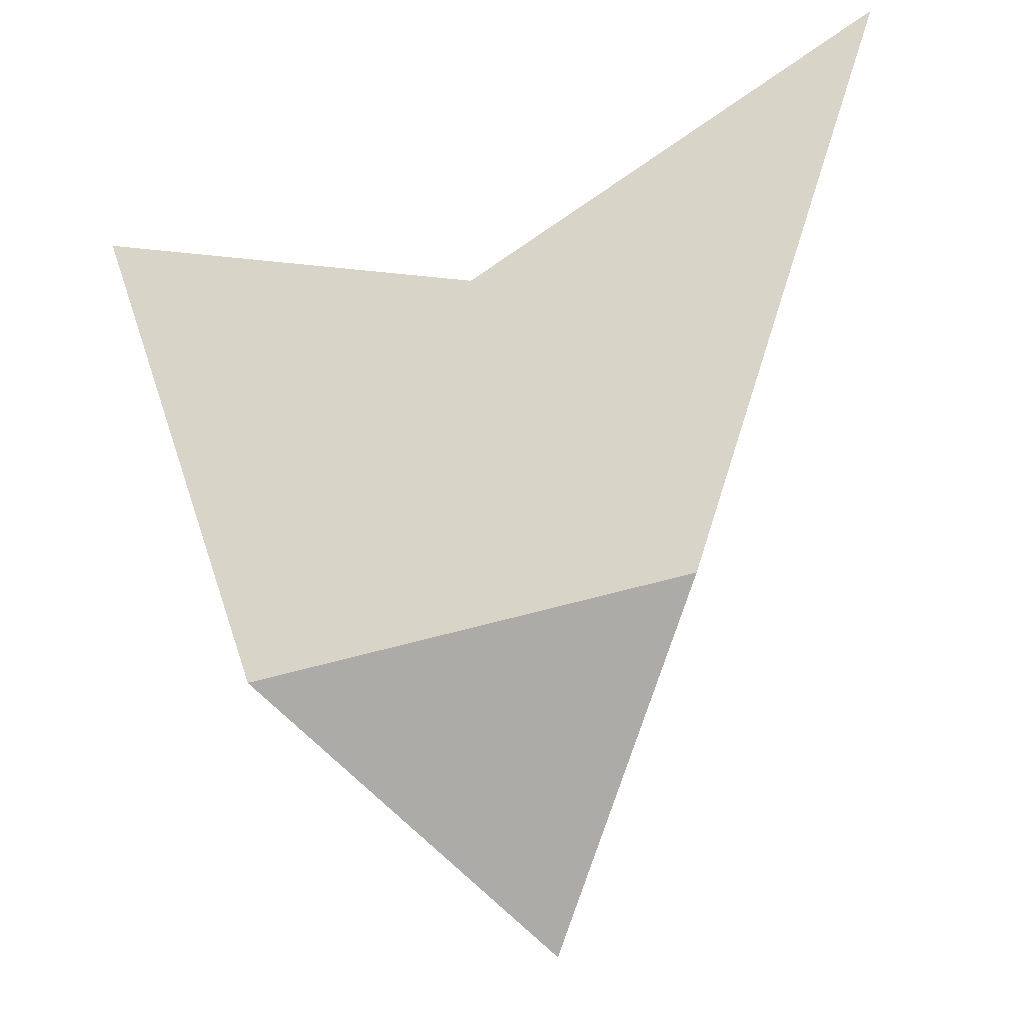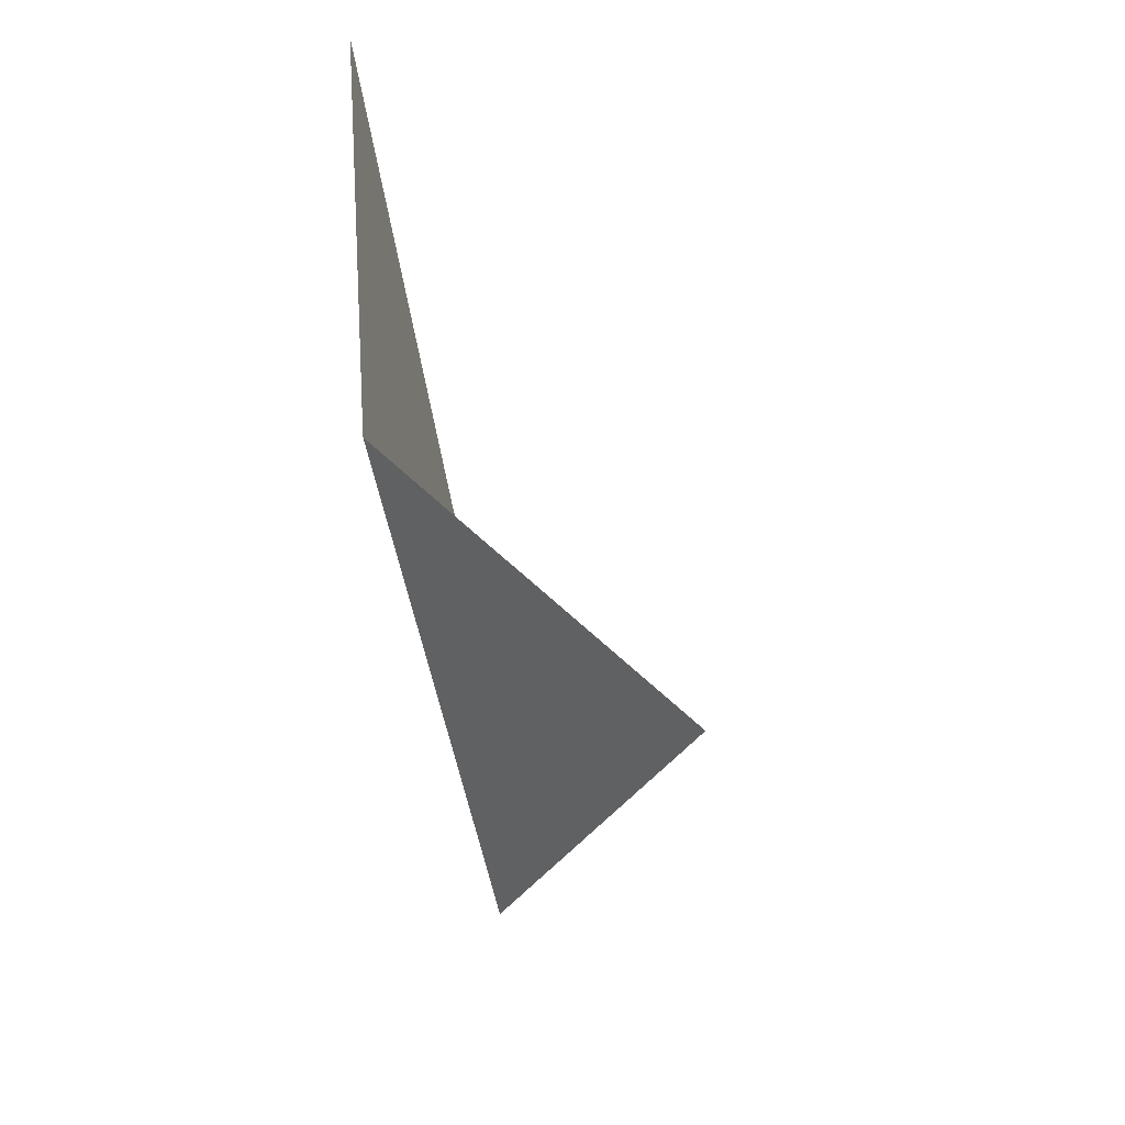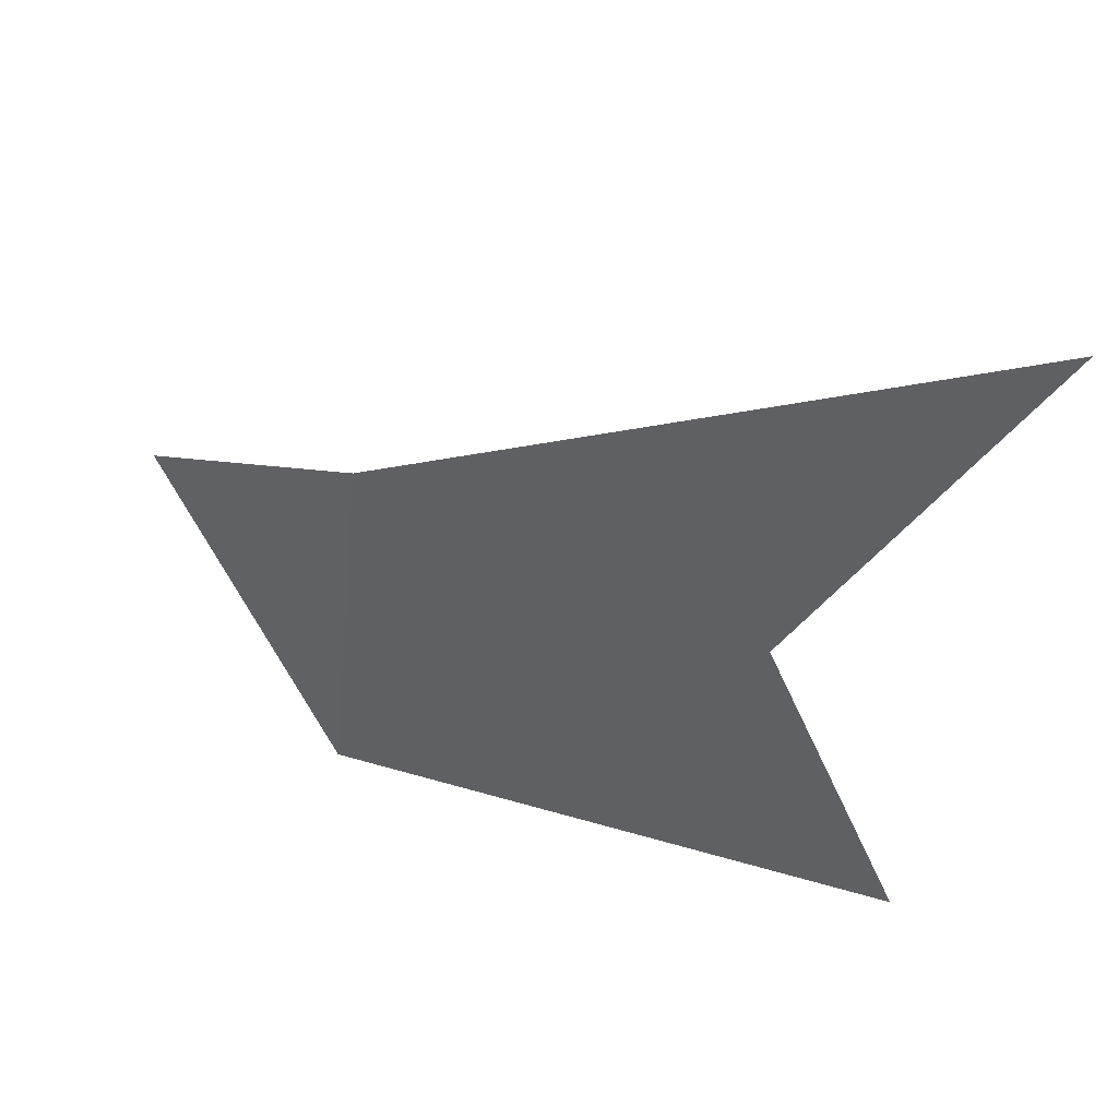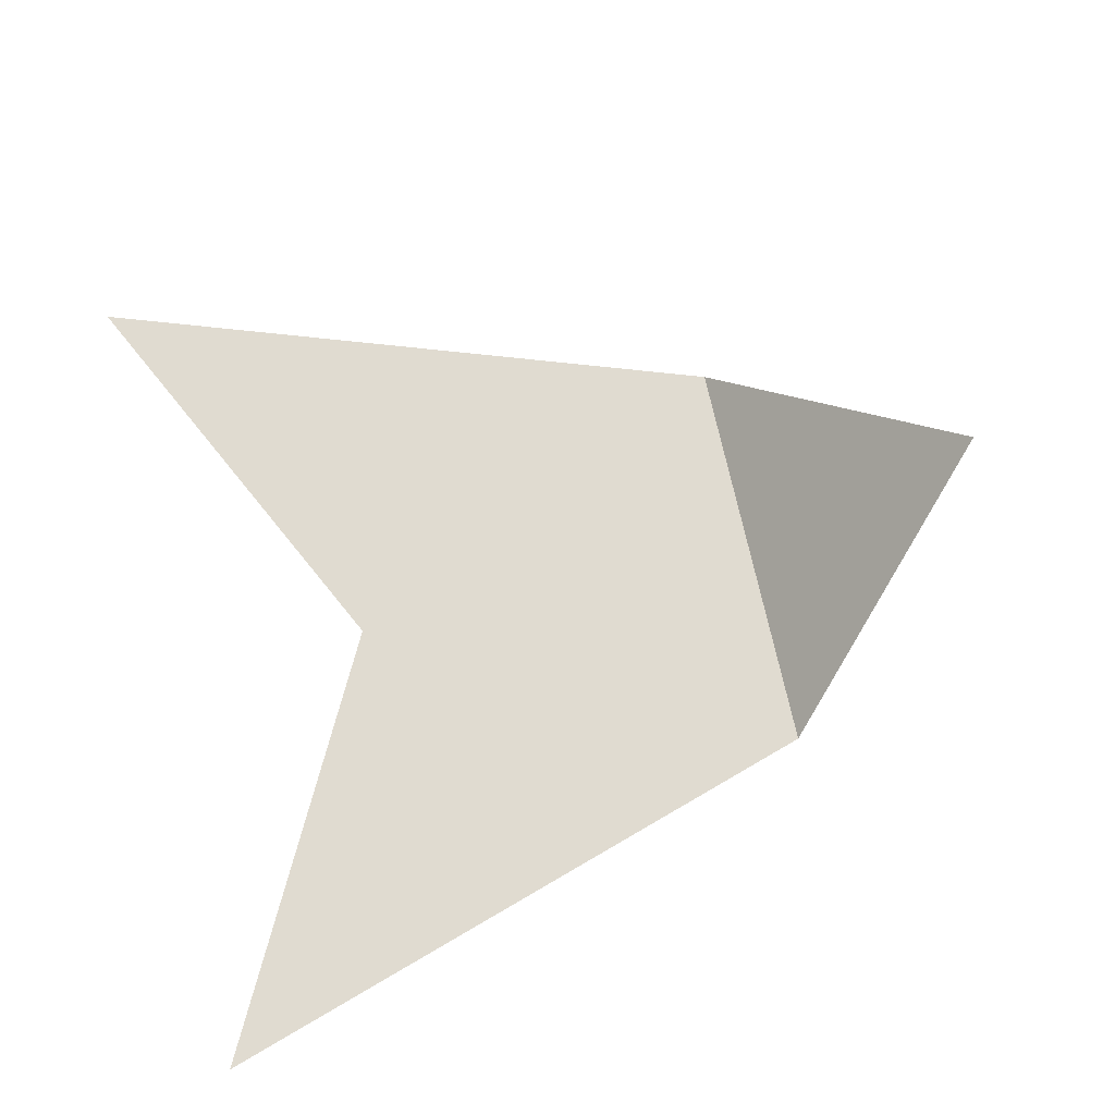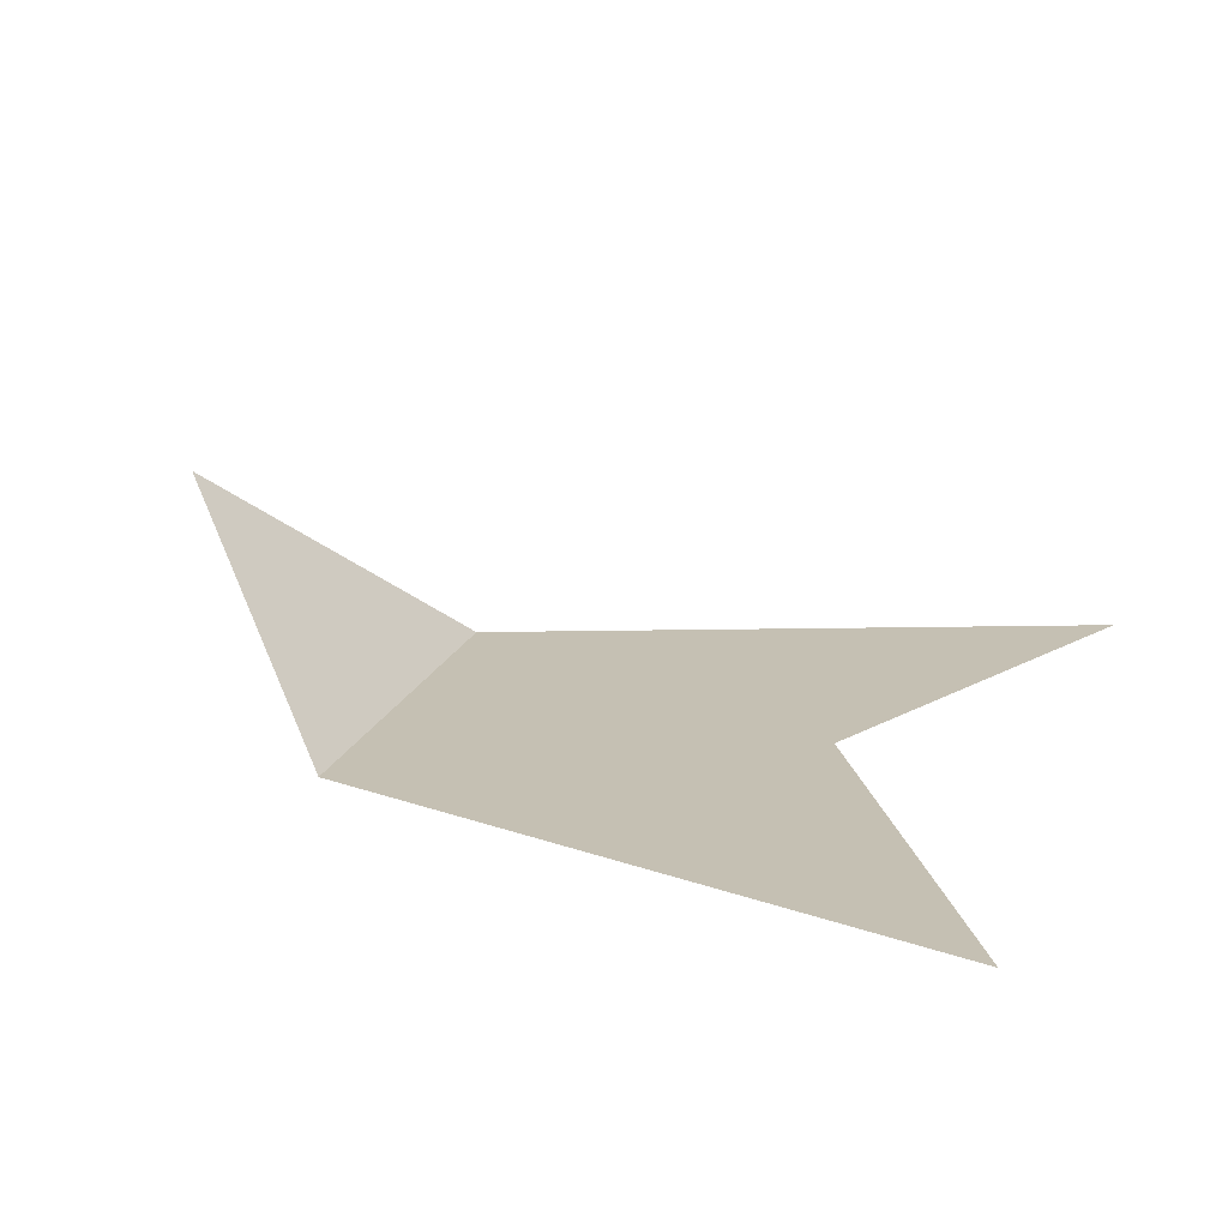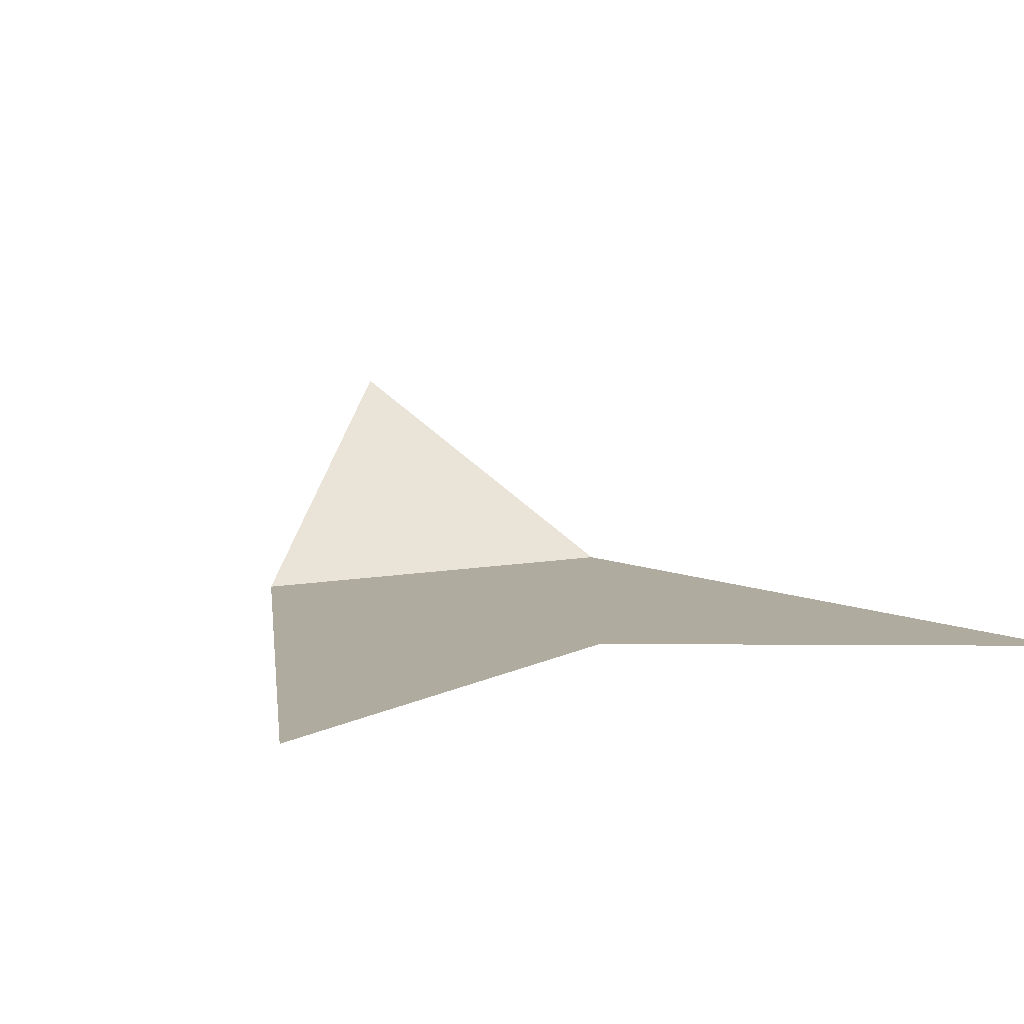
<metadata>
{"format":"obj","ext":"obj","renderer":"f3d","projection":"perspective","resolution":1024,"background":"white","views":[{"elev":-39.3,"azim":-157.7,"up":"+Y"},{"elev":-70.0,"azim":-76.0,"up":"+Y"},{"elev":-42.4,"azim":84.1,"up":"+Z"},{"elev":69.9,"azim":-102.1,"up":"+Z"},{"elev":18.1,"azim":106.4,"up":"+Z"},{"elev":9.7,"azim":154.5,"up":"+Z"}]}
</metadata>
<code>
v 0 0.5 0
v 0.5 -0.5 0
v -0.5 -0.5 0
v 1 1 0
v -1 1 0
v 0 -1 0.5
f 1 2 3
f 1 2 4
f 1 3 5
f 2 3 6

</code>
